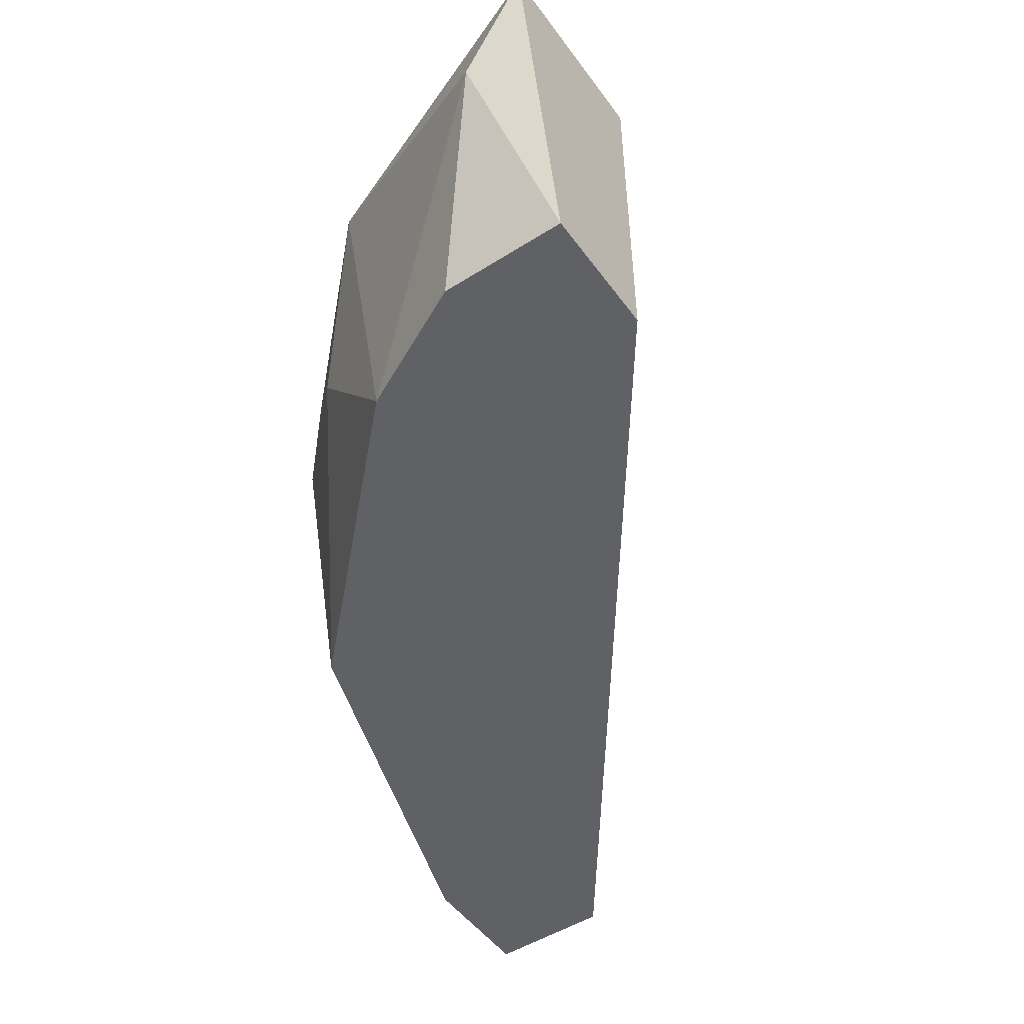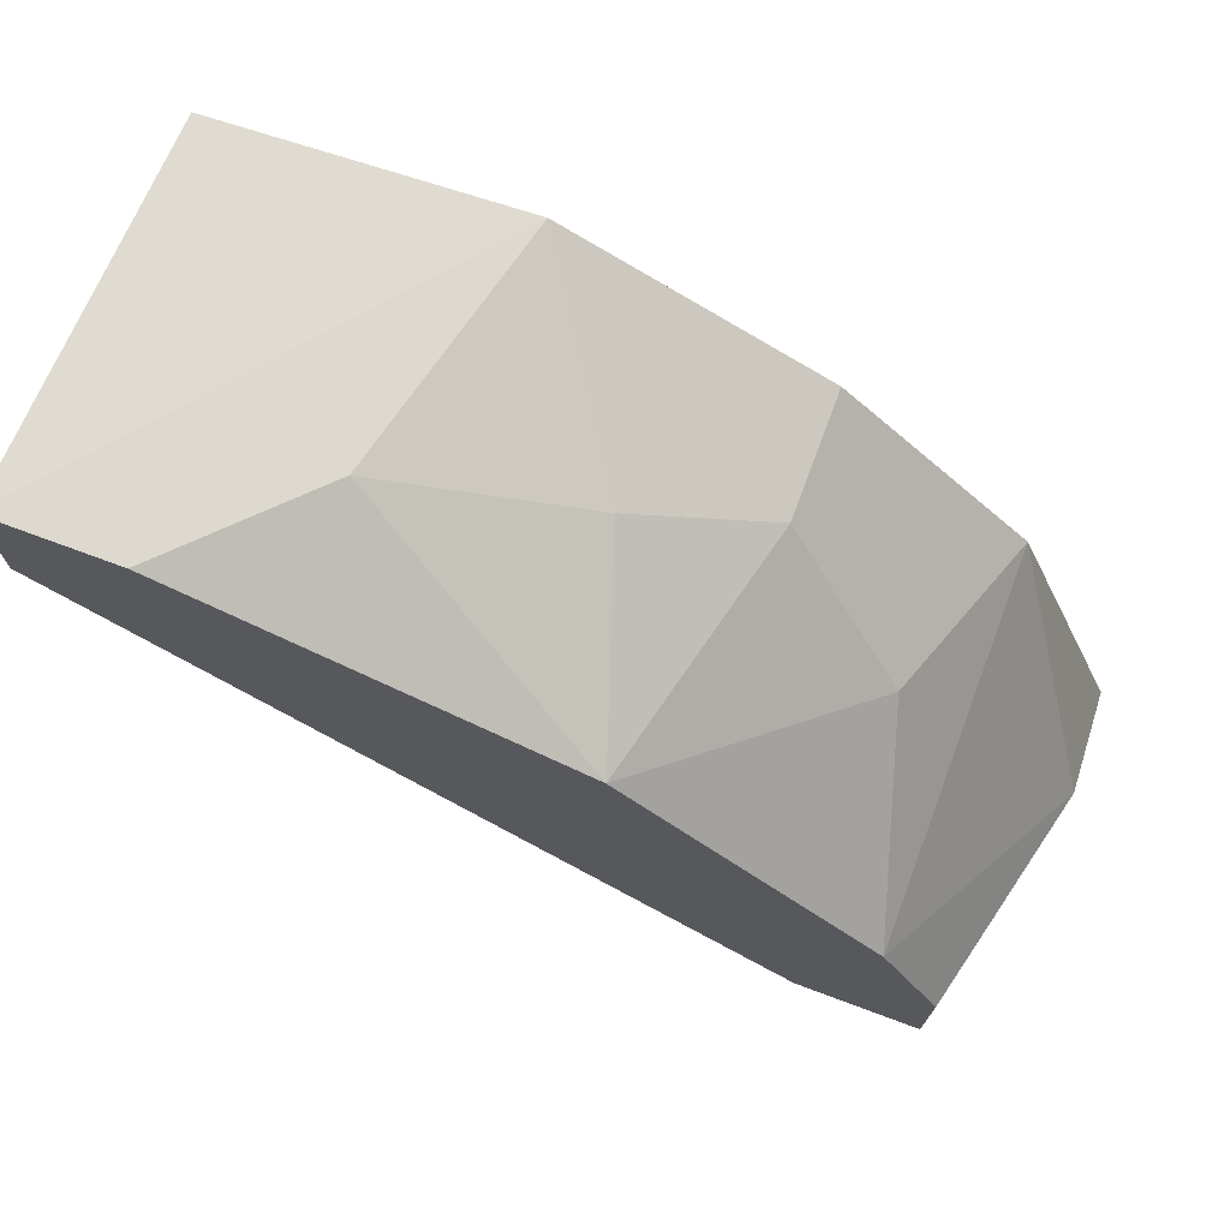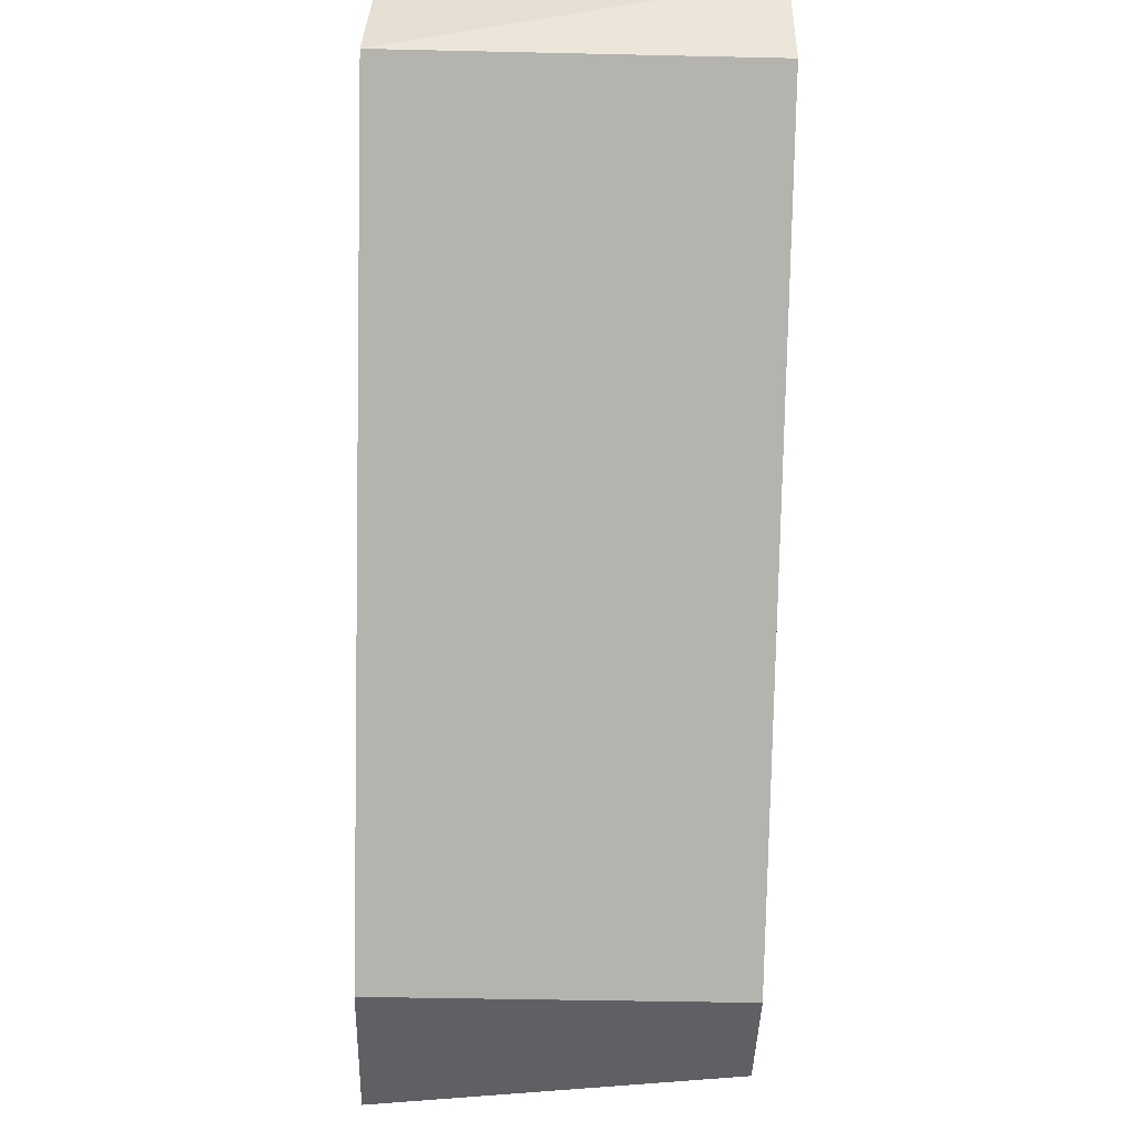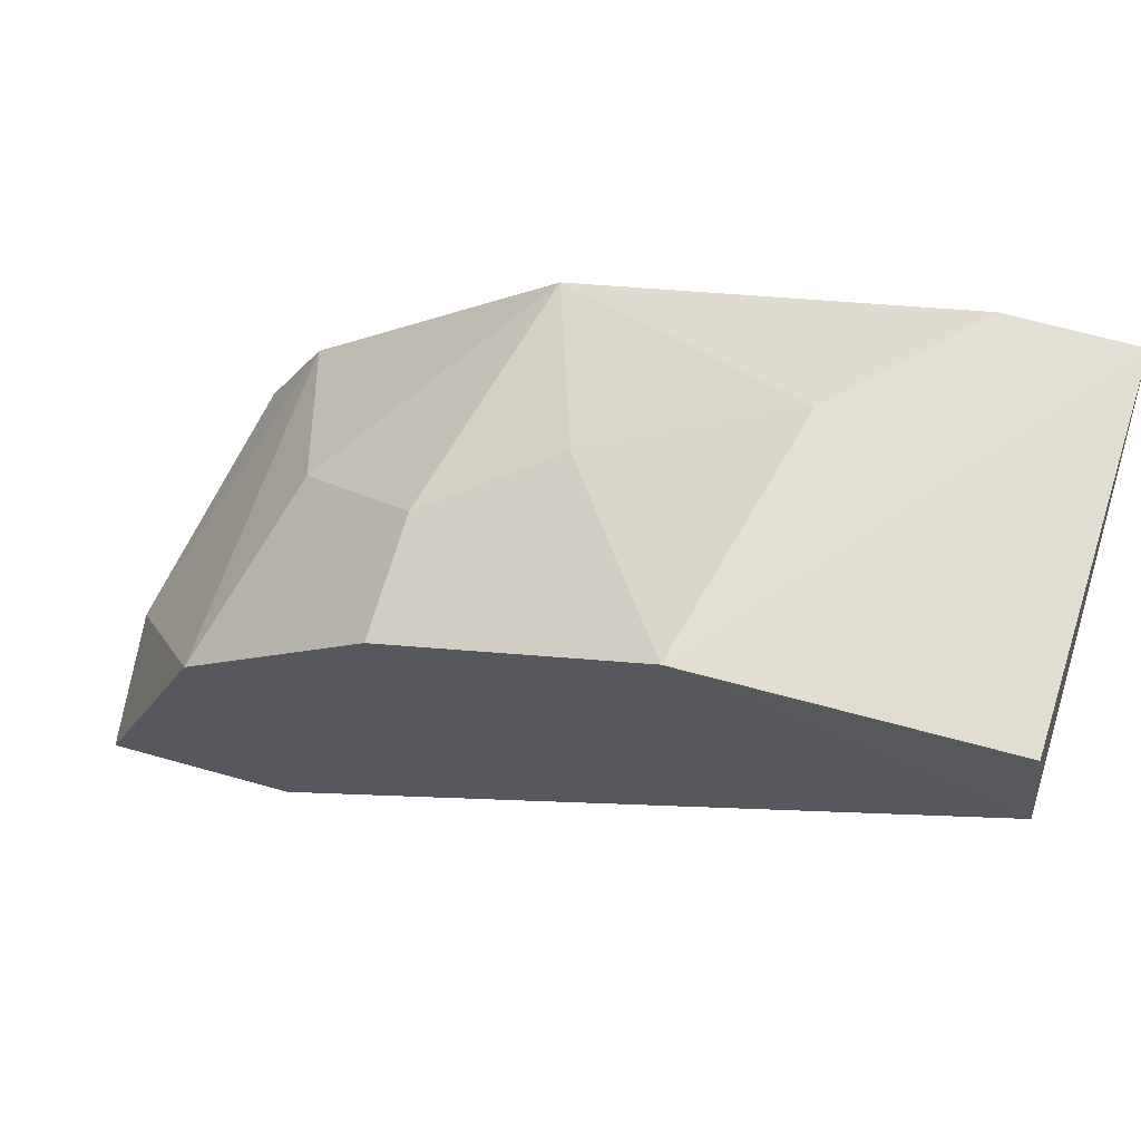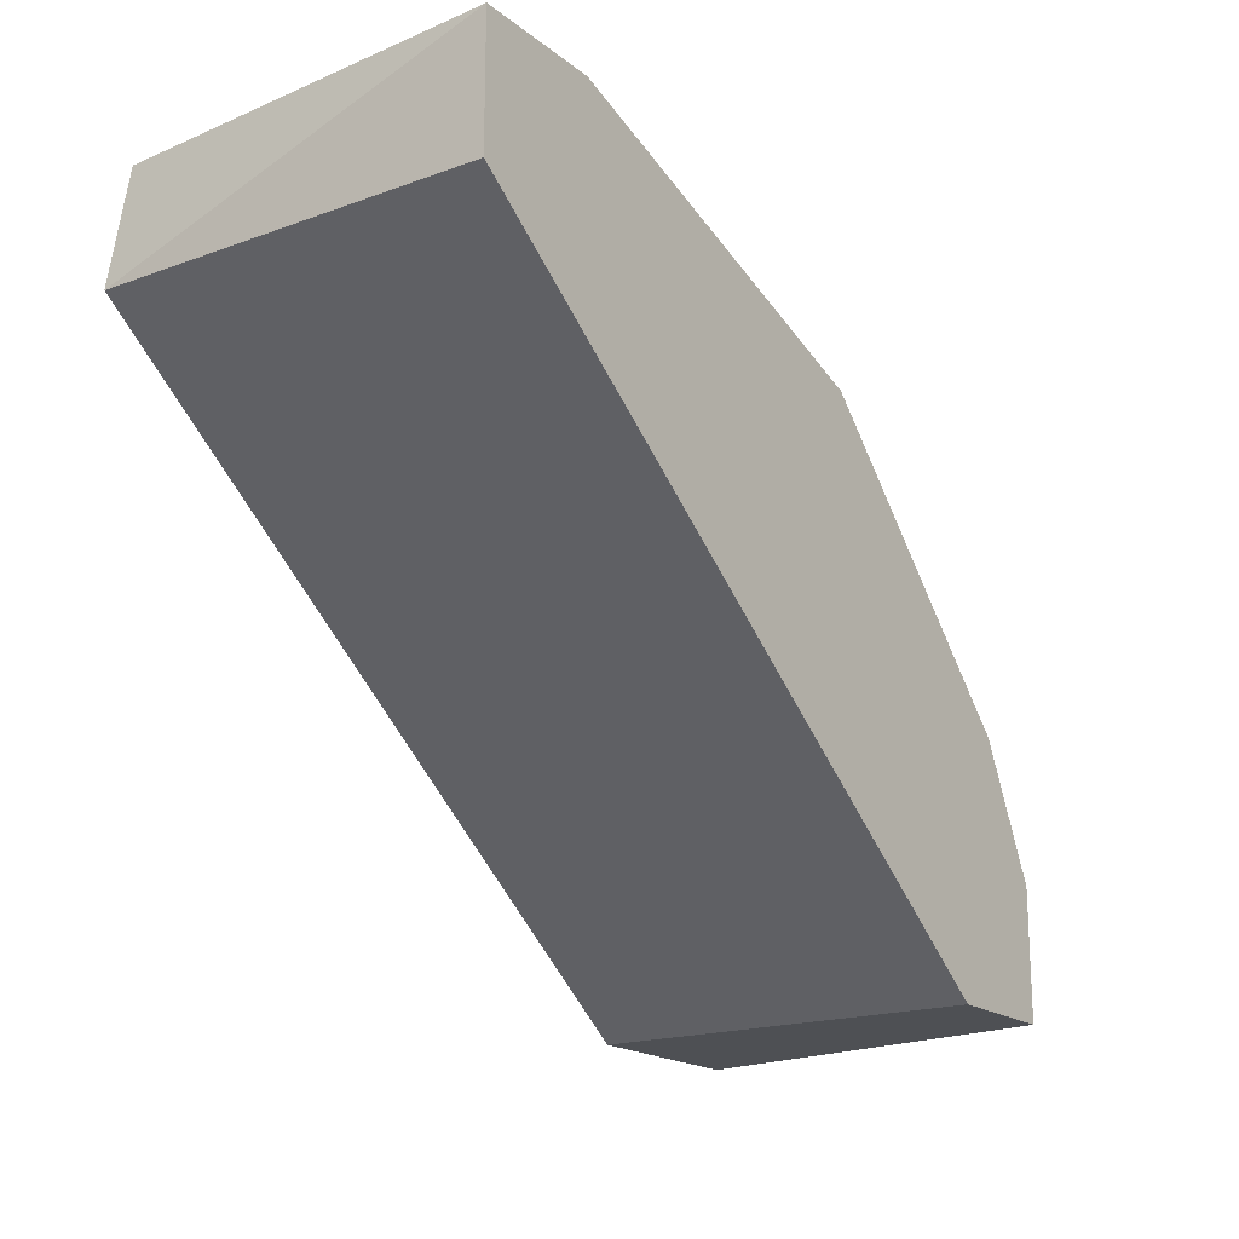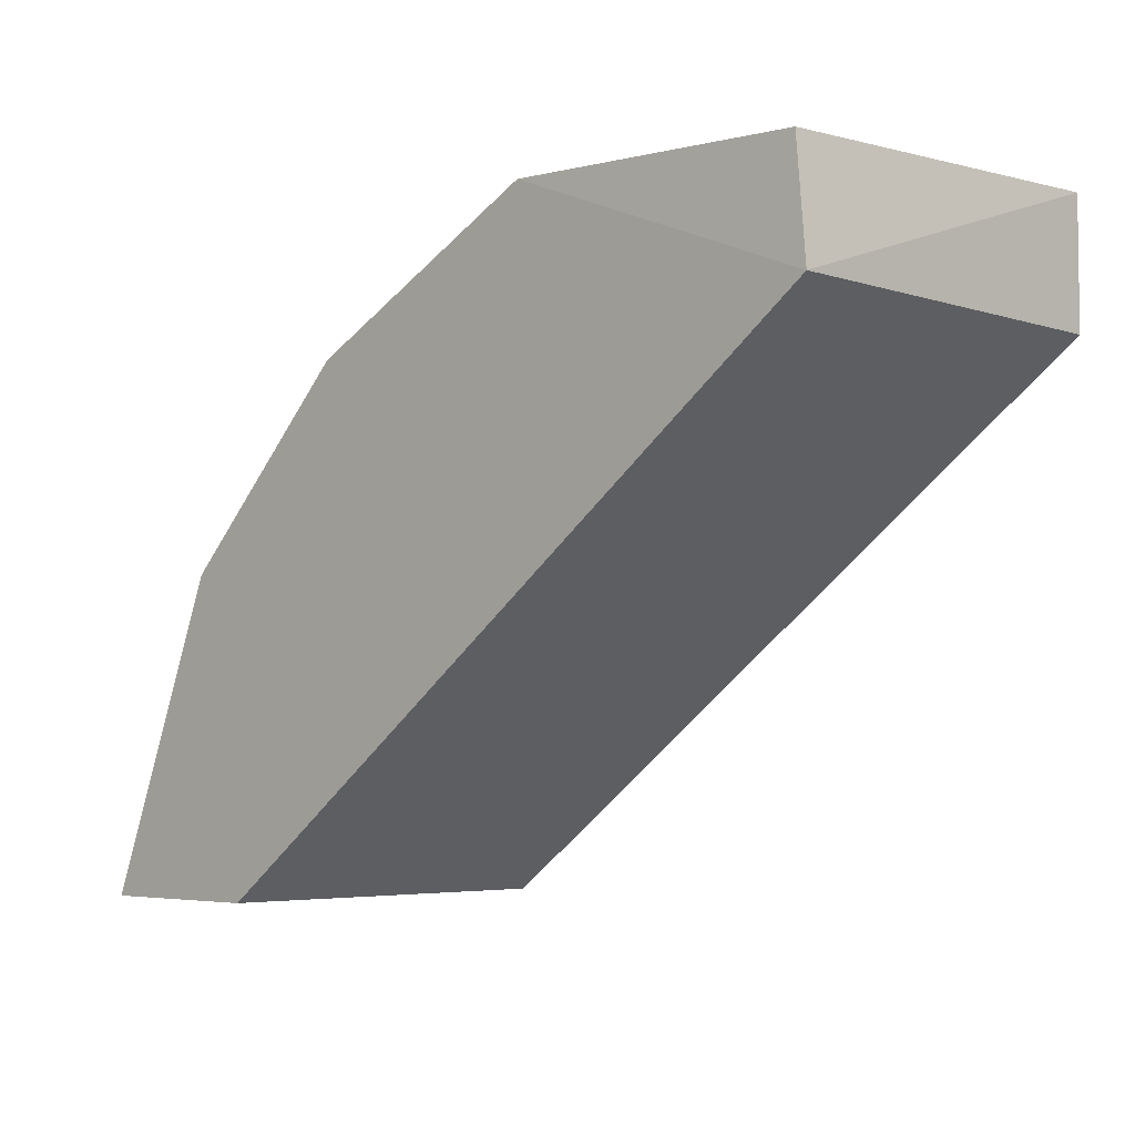
<metadata>
{"format":"obj","ext":"obj","renderer":"f3d","projection":"perspective","resolution":1024,"background":"white","views":[{"elev":-50.1,"azim":124.8,"up":"+Y"},{"elev":71.8,"azim":20.4,"up":"+Z"},{"elev":-43.9,"azim":-91.5,"up":"+Z"},{"elev":66.6,"azim":-164.3,"up":"+Z"},{"elev":-18.5,"azim":-55.2,"up":"+Z"},{"elev":-4.8,"azim":-135.4,"up":"+Z"}]}
</metadata>
<code>
v -0.003432 -0.2684 0.1458
v 0.04129 -0.3019 0.04521
v 0.04129 -0.2349 0.04521
v -0.08172 -0.3019 0.1347
v -0.07902 -0.236 0.1551
v 0.05248 -0.2349 0.1011
v 0.05248 -0.3019 0.08996
v -0.05934 -0.3019 0.157
v 0.07485 -0.2349 0.04521
v -0.08172 -0.2349 0.1347
v -0.02579 -0.2349 0.157
v 0.00774 -0.3019 0.1347
v 0.06366 -0.3019 0.04521
v 0.01893 -0.2572 0.1347
v 0.07485 -0.2572 0.0564
v -0.08172 -0.3019 0.157
v 0.01893 -0.2349 0.1347
v 0.04129 -0.2684 0.1123
v -0.03698 -0.2796 0.157
v 0.06366 -0.3019 0.06759
f 13 15 20
f 3 2 4
f 4 2 7
f 4 7 8
f 2 3 9
f 3 6 9
f 3 4 10
f 6 3 10
f 6 10 11
f 10 5 11
f 8 7 12
f 7 2 13
f 2 9 13
f 11 1 14
f 1 12 14
f 6 7 15
f 9 6 15
f 13 9 15
f 4 8 16
f 10 4 16
f 5 10 16
f 8 11 16
f 11 5 16
f 6 11 17
f 14 6 17
f 11 14 17
f 7 6 18
f 12 7 18
f 6 14 18
f 14 12 18
f 1 11 19
f 11 8 19
f 12 1 19
f 8 12 19
f 7 13 20
f 15 7 20

</code>
